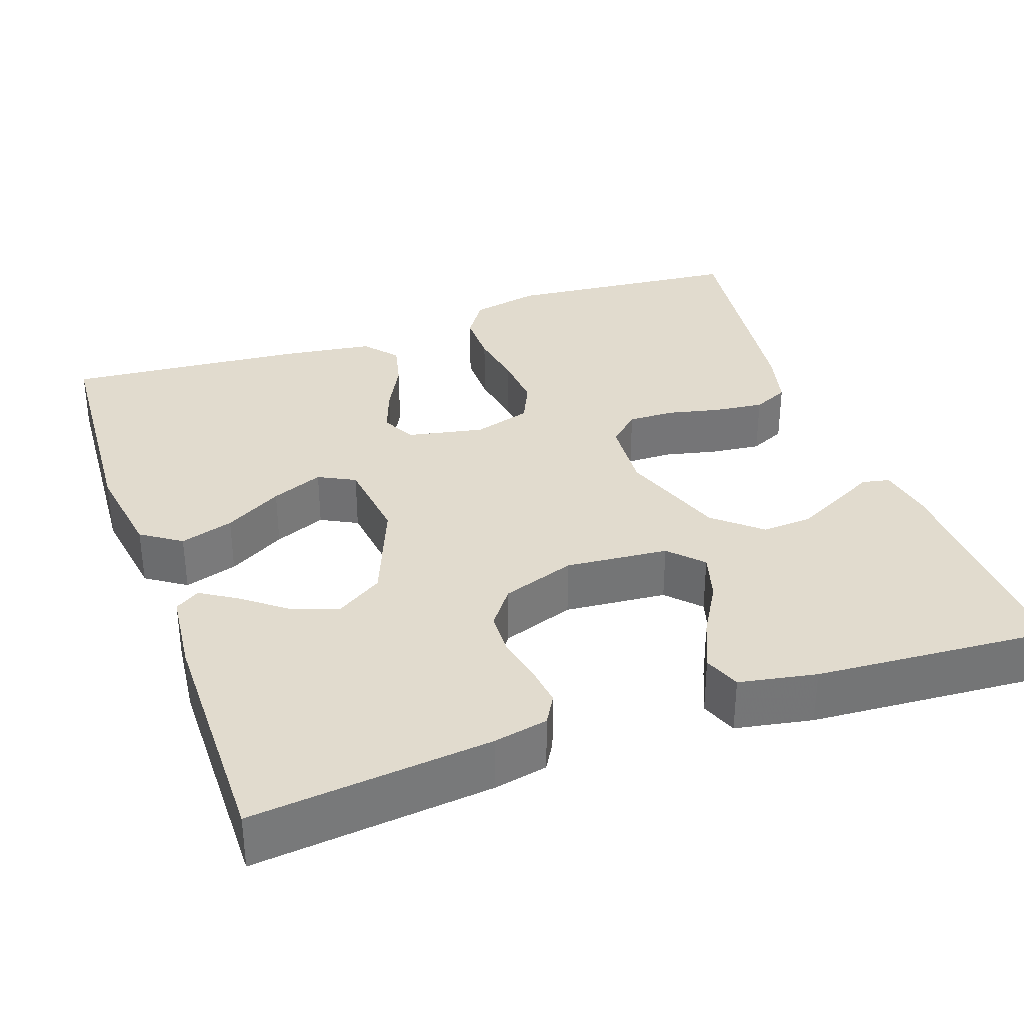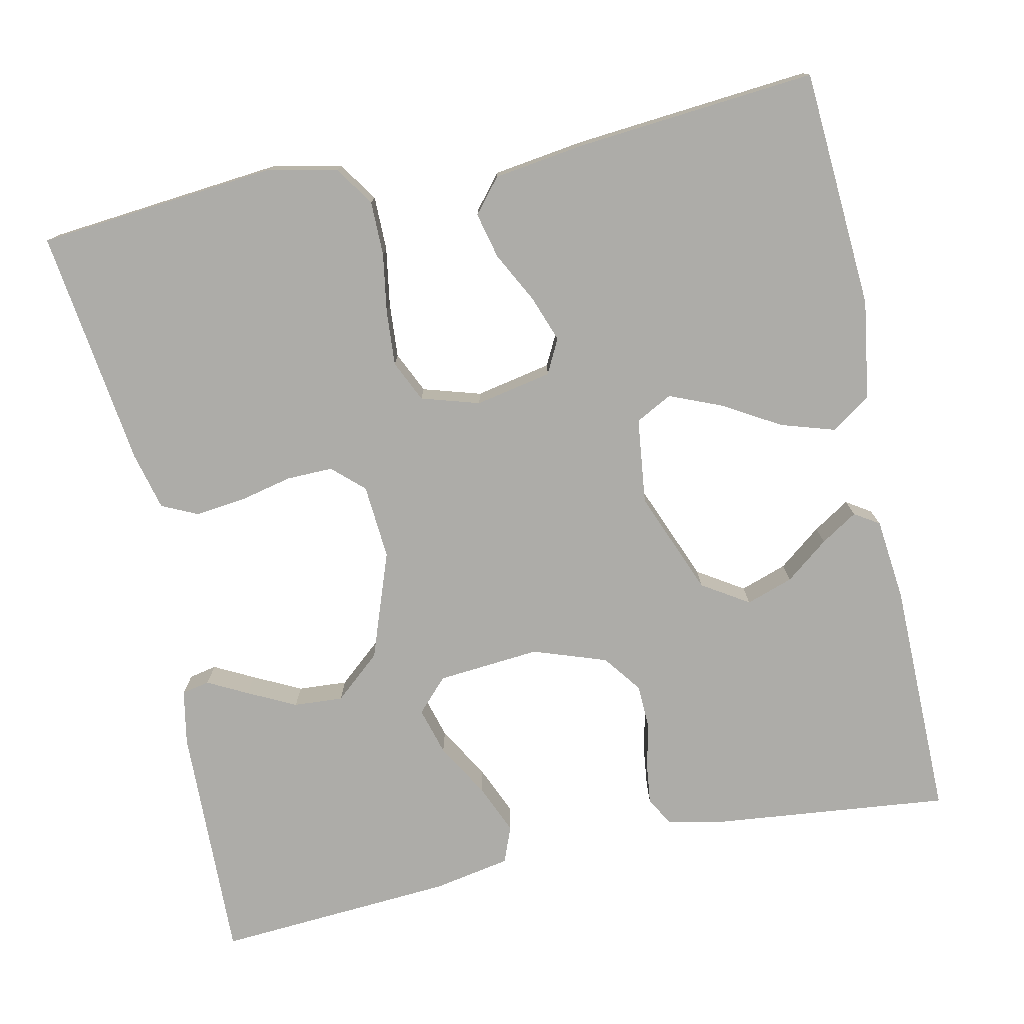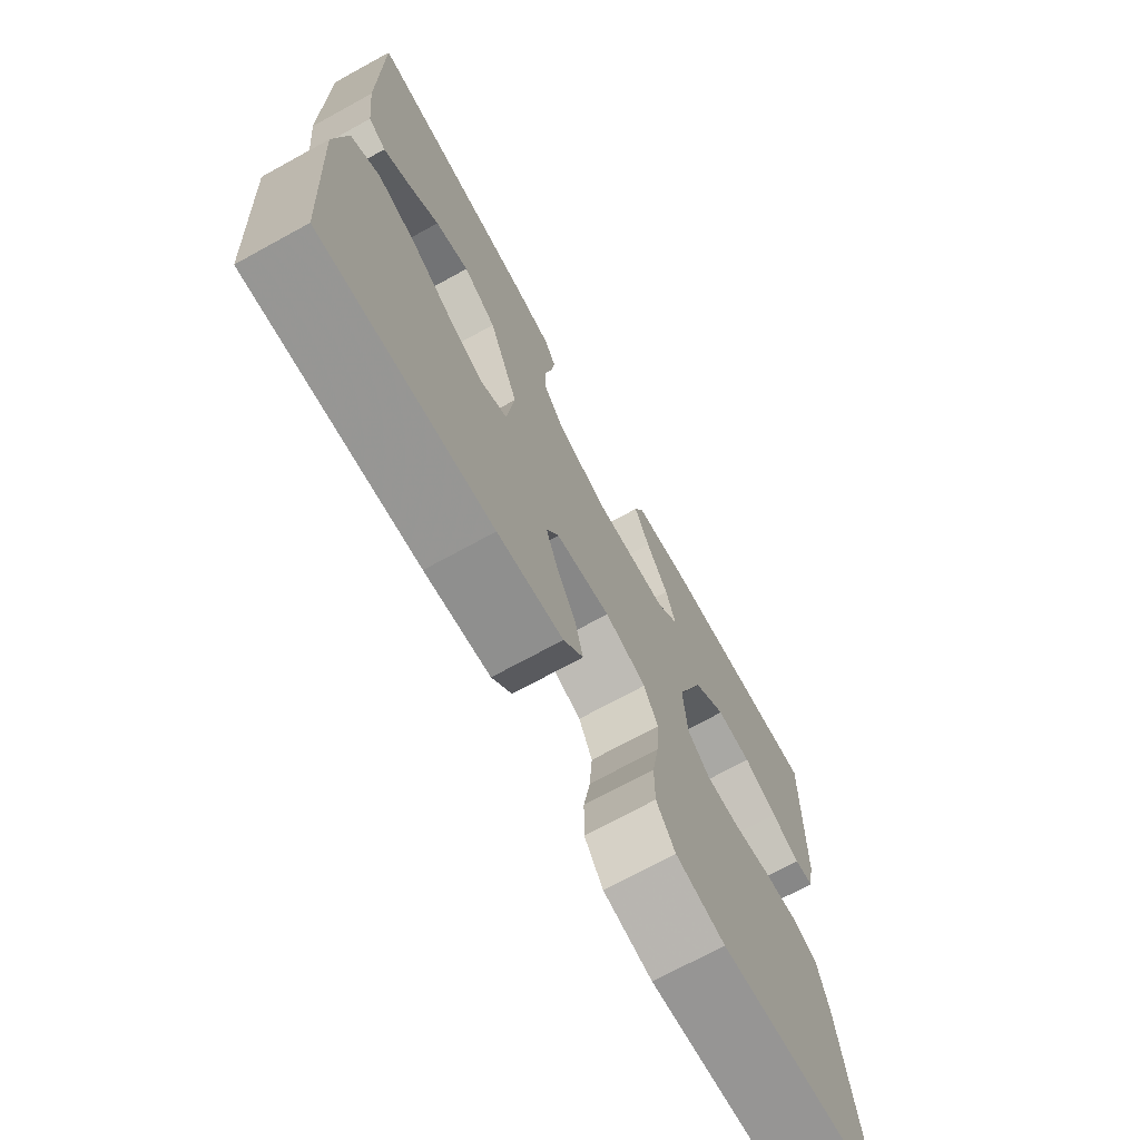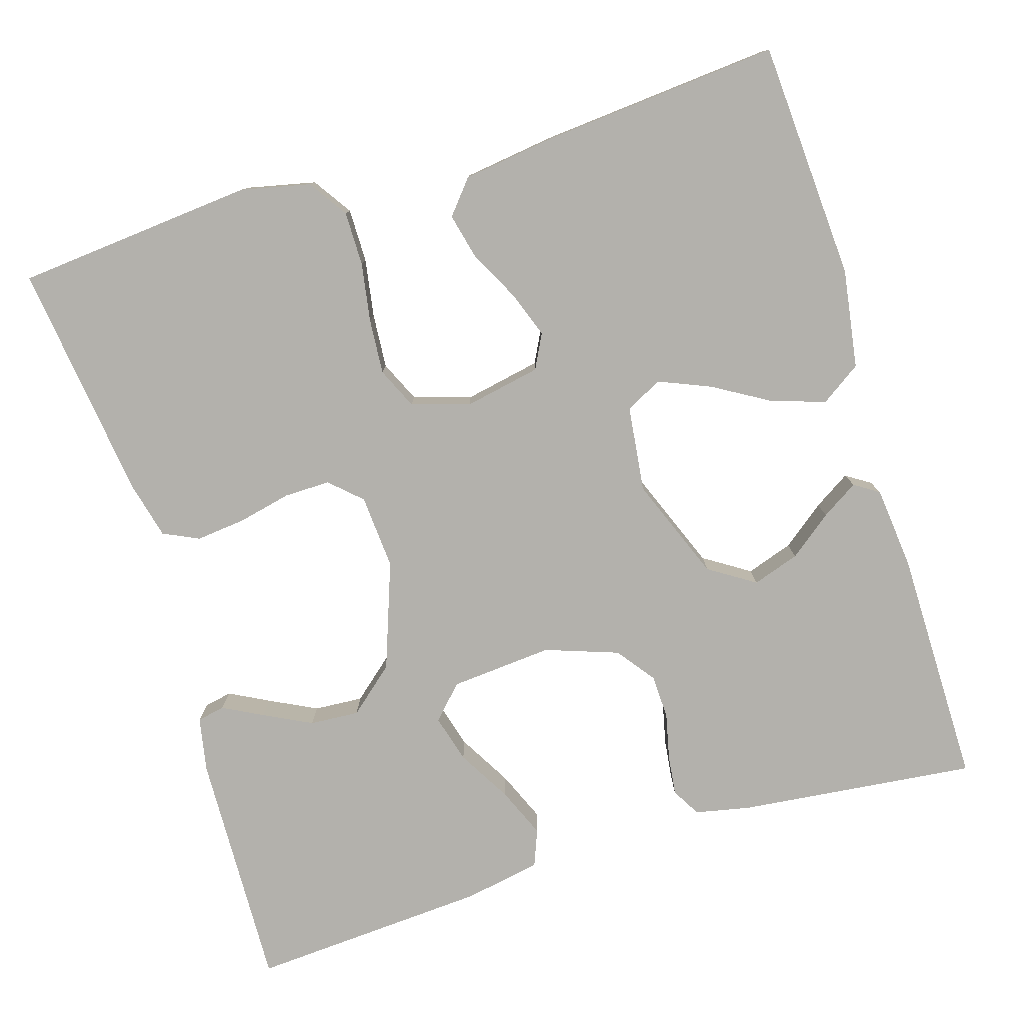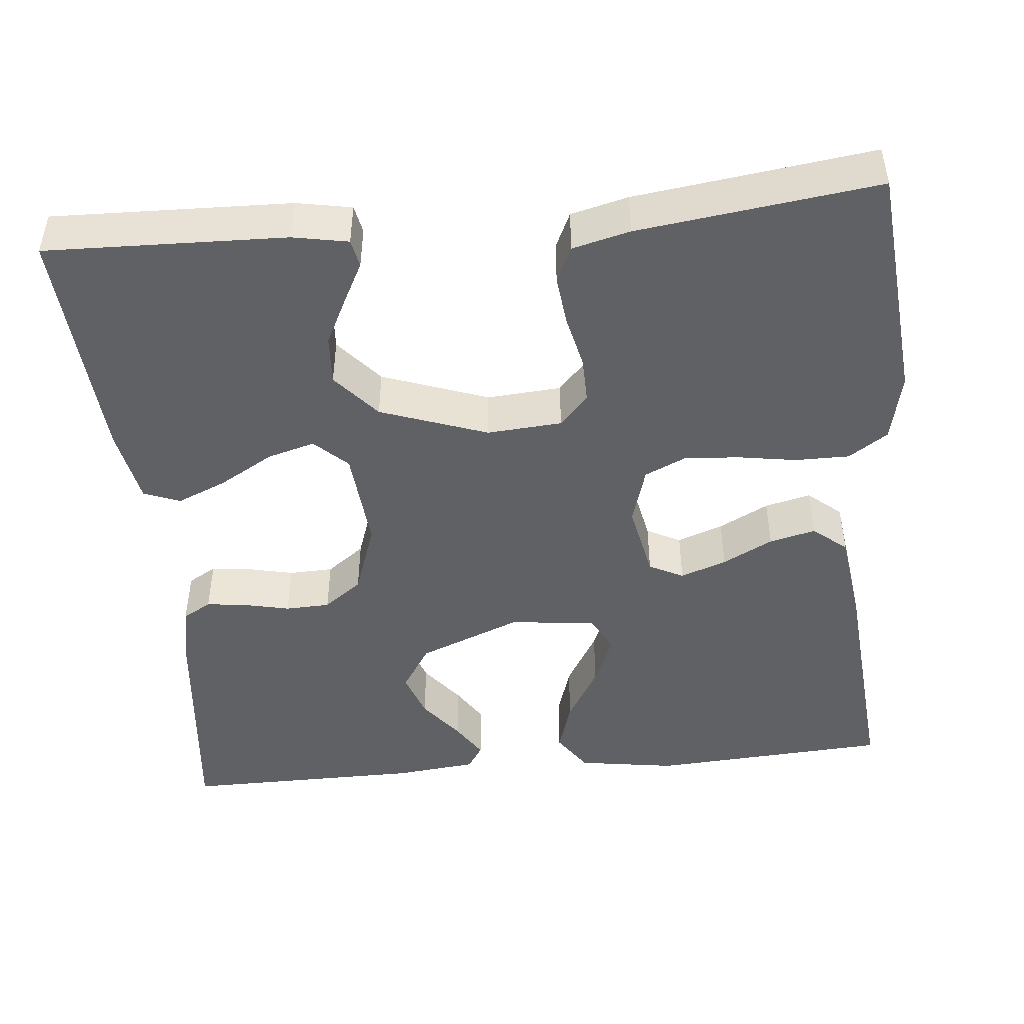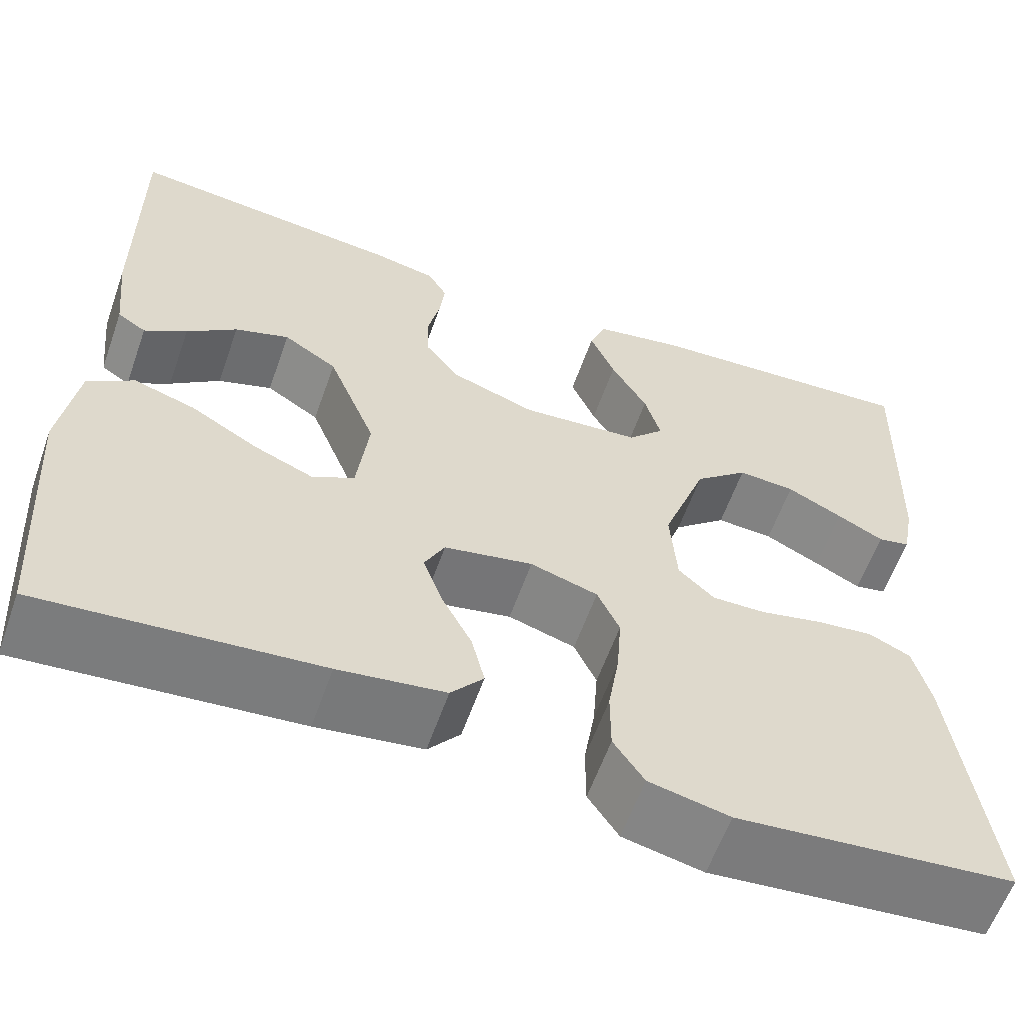
<metadata>
{"format":"obj","ext":"obj","renderer":"f3d","projection":"perspective","resolution":1024,"background":"white","views":[{"elev":33.8,"azim":-19.4,"up":"+Y"},{"elev":-76.6,"azim":-167.9,"up":"+Y"},{"elev":-71.9,"azim":-61.3,"up":"+Z"},{"elev":-79.0,"azim":-163.1,"up":"+Y"},{"elev":-46.7,"azim":95.5,"up":"+Y"},{"elev":-59.9,"azim":-19.4,"up":"+Z"}]}
</metadata>
<code>
v -0.5 0.07 -0.5
v -0.519 0.07 -0.2
v -0.5 0.07 -0.076
v -0.45 0.07 -0.042
v -0.383 0.07 -0.063
v -0.311 0.07 -0.105
v -0.246 0.07 -0.132
v -0.2 0.07 -0.108
v -0.187 0.07 0
v -0.239 0.07 0.13
v -0.297 0.07 0.167
v -0.356 0.07 0.147
v -0.41 0.07 0.105
v -0.456 0.07 0.076
v -0.487 0.07 0.096
v -0.498 0.07 0.2
v -0.5 0.07 0.5
v -0.2 0.07 0.468
v -0.132 0.07 0.454
v -0.111 0.07 0.418
v -0.117 0.07 0.368
v -0.13 0.07 0.31
v -0.128 0.07 0.254
v -0.092 0.07 0.206
v 0 0.07 0.174
v 0.129 0.07 0.185
v 0.168 0.07 0.226
v 0.151 0.07 0.286
v 0.112 0.07 0.353
v 0.085 0.07 0.416
v 0.103 0.07 0.462
v 0.2 0.07 0.48
v 0.5 0.07 0.5
v 0.491 0.07 0.2
v 0.478 0.07 0.131
v 0.443 0.07 0.124
v 0.393 0.07 0.15
v 0.333 0.07 0.18
v 0.271 0.07 0.184
v 0.213 0.07 0.134
v 0.165 0.07 0
v 0.172 0.07 -0.094
v 0.211 0.07 -0.13
v 0.269 0.07 -0.129
v 0.335 0.07 -0.114
v 0.398 0.07 -0.107
v 0.443 0.07 -0.128
v 0.461 0.07 -0.2
v 0.5 0.07 -0.5
v 0.2 0.07 -0.528
v 0.113 0.07 -0.509
v 0.08 0.07 -0.46
v 0.08 0.07 -0.392
v 0.092 0.07 -0.318
v 0.097 0.07 -0.249
v 0.073 0.07 -0.197
v 0 0.07 -0.175
v -0.096 0.07 -0.194
v -0.118 0.07 -0.237
v -0.097 0.07 -0.295
v -0.064 0.07 -0.358
v -0.05 0.07 -0.416
v -0.085 0.07 -0.458
v -0.2 0.07 -0.474
v -0.5 0 -0.5
v -0.519 0 -0.2
v -0.5 0 -0.076
v -0.45 0 -0.042
v -0.383 0 -0.063
v -0.311 0 -0.105
v -0.246 0 -0.132
v -0.2 0 -0.108
v -0.187 0 0
v -0.239 0 0.13
v -0.297 0 0.167
v -0.356 0 0.147
v -0.41 0 0.105
v -0.456 0 0.076
v -0.487 0 0.096
v -0.498 0 0.2
v -0.5 0 0.5
v -0.2 0 0.468
v -0.132 0 0.454
v -0.111 0 0.418
v -0.117 0 0.368
v -0.13 0 0.31
v -0.128 0 0.254
v -0.092 0 0.206
v 0 0 0.174
v 0.129 0 0.185
v 0.168 0 0.226
v 0.151 0 0.286
v 0.112 0 0.353
v 0.085 0 0.416
v 0.103 0 0.462
v 0.2 0 0.48
v 0.5 0 0.5
v 0.491 0 0.2
v 0.478 0 0.131
v 0.443 0 0.124
v 0.393 0 0.15
v 0.333 0 0.18
v 0.271 0 0.184
v 0.213 0 0.134
v 0.165 0 0
v 0.172 0 -0.094
v 0.211 0 -0.13
v 0.269 0 -0.129
v 0.335 0 -0.114
v 0.398 0 -0.107
v 0.443 0 -0.128
v 0.461 0 -0.2
v 0.5 0 -0.5
v 0.2 0 -0.528
v 0.113 0 -0.509
v 0.08 0 -0.46
v 0.08 0 -0.392
v 0.092 0 -0.318
v 0.097 0 -0.249
v 0.073 0 -0.197
v 0 0 -0.175
v -0.096 0 -0.194
v -0.118 0 -0.237
v -0.097 0 -0.295
v -0.064 0 -0.358
v -0.05 0 -0.416
v -0.085 0 -0.458
v -0.2 0 -0.474
f 4 5 6
f 3 4 6
f 2 3 6
f 1 2 6
f 64 1 6
f 63 64 6
f 62 63 6
f 61 62 6
f 60 61 6
f 59 60 6 7
f 58 59 7 8
f 57 58 8 9
f 56 57 9 10
f 52 53 54
f 51 52 54
f 50 51 54
f 49 50 54
f 48 49 54
f 47 48 54
f 46 47 54
f 45 46 54
f 44 45 54
f 43 44 54 55
f 42 43 55 56
f 35 36 37
f 34 35 37
f 33 34 37
f 32 33 37
f 31 32 37
f 30 31 37
f 29 30 37
f 28 29 37
f 28 37 38
f 27 28 38 39
f 20 21 22
f 19 20 22
f 18 19 22
f 17 18 22
f 16 17 22
f 15 16 22
f 14 15 22
f 12 13 14
f 12 14 22
f 11 12 22 23
f 41 42 56 10
f 26 27 39 40
f 40 41 10
f 26 40 10
f 25 26 10
f 10 11 23 24
f 10 24 25
f 70 69 68
f 70 68 67
f 70 67 66
f 70 66 65
f 70 65 128
f 70 128 127
f 70 127 126
f 70 126 125
f 70 125 124
f 71 70 124 123
f 72 71 123 122
f 73 72 122 121
f 74 73 121 120
f 118 117 116
f 118 116 115
f 118 115 114
f 118 114 113
f 118 113 112
f 118 112 111
f 118 111 110
f 118 110 109
f 118 109 108
f 119 118 108 107
f 120 119 107 106
f 101 100 99
f 101 99 98
f 101 98 97
f 101 97 96
f 101 96 95
f 101 95 94
f 101 94 93
f 101 93 92
f 102 101 92
f 103 102 92 91
f 86 85 84
f 86 84 83
f 86 83 82
f 86 82 81
f 86 81 80
f 86 80 79
f 86 79 78
f 78 77 76
f 86 78 76
f 87 86 76 75
f 74 120 106 105
f 104 103 91 90
f 74 105 104
f 74 104 90
f 74 90 89
f 88 87 75 74
f 89 88 74
f 1 65 66 2
f 2 66 67 3
f 3 67 68 4
f 4 68 69 5
f 5 69 70 6
f 6 70 71 7
f 7 71 72 8
f 8 72 73 9
f 9 73 74 10
f 10 74 75 11
f 11 75 76 12
f 12 76 77 13
f 13 77 78 14
f 14 78 79 15
f 15 79 80 16
f 16 80 81 17
f 17 81 82 18
f 18 82 83 19
f 19 83 84 20
f 20 84 85 21
f 21 85 86 22
f 22 86 87 23
f 23 87 88 24
f 24 88 89 25
f 25 89 90 26
f 26 90 91 27
f 27 91 92 28
f 28 92 93 29
f 29 93 94 30
f 30 94 95 31
f 31 95 96 32
f 32 96 97 33
f 33 97 98 34
f 34 98 99 35
f 35 99 100 36
f 36 100 101 37
f 37 101 102 38
f 38 102 103 39
f 39 103 104 40
f 40 104 105 41
f 41 105 106 42
f 42 106 107 43
f 43 107 108 44
f 44 108 109 45
f 45 109 110 46
f 46 110 111 47
f 47 111 112 48
f 48 112 113 49
f 49 113 114 50
f 50 114 115 51
f 51 115 116 52
f 52 116 117 53
f 53 117 118 54
f 54 118 119 55
f 55 119 120 56
f 56 120 121 57
f 57 121 122 58
f 58 122 123 59
f 59 123 124 60
f 60 124 125 61
f 61 125 126 62
f 62 126 127 63
f 63 127 128 64
f 64 128 65 1

</code>
